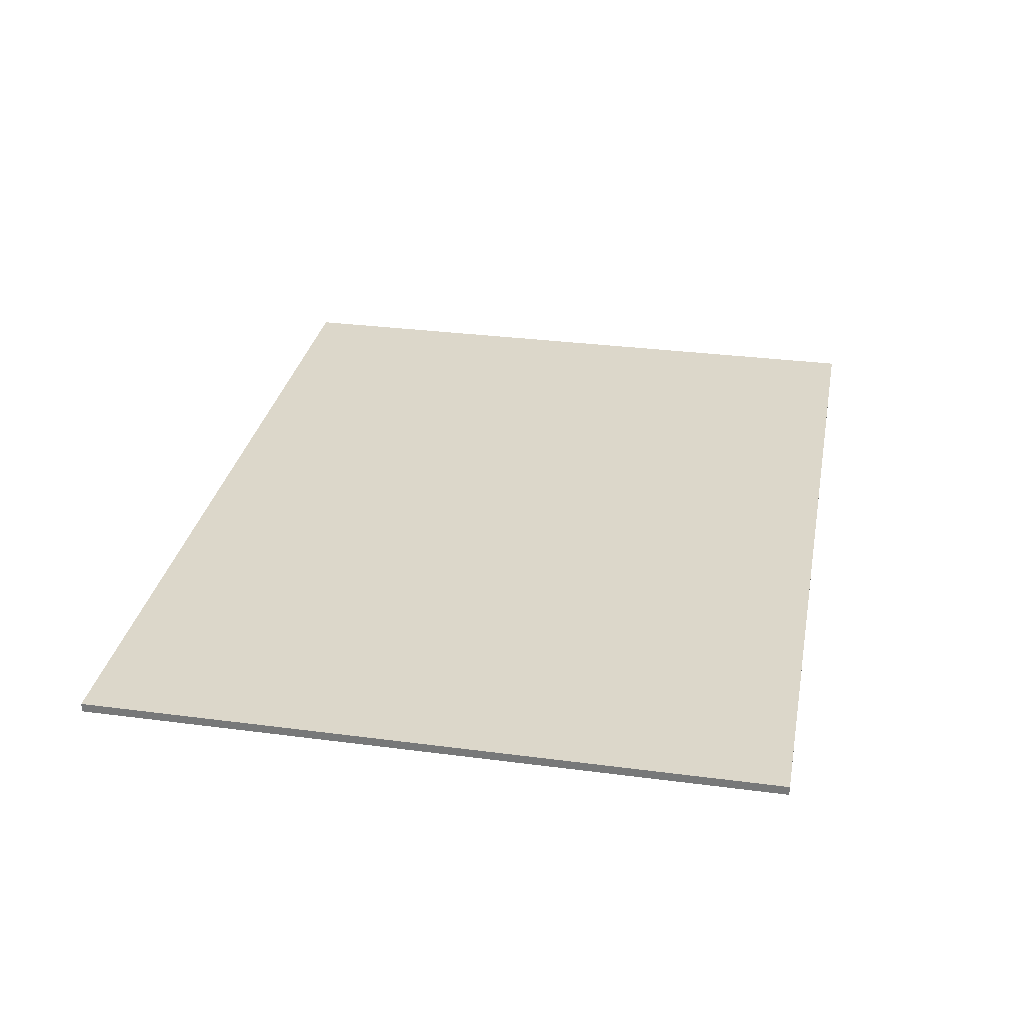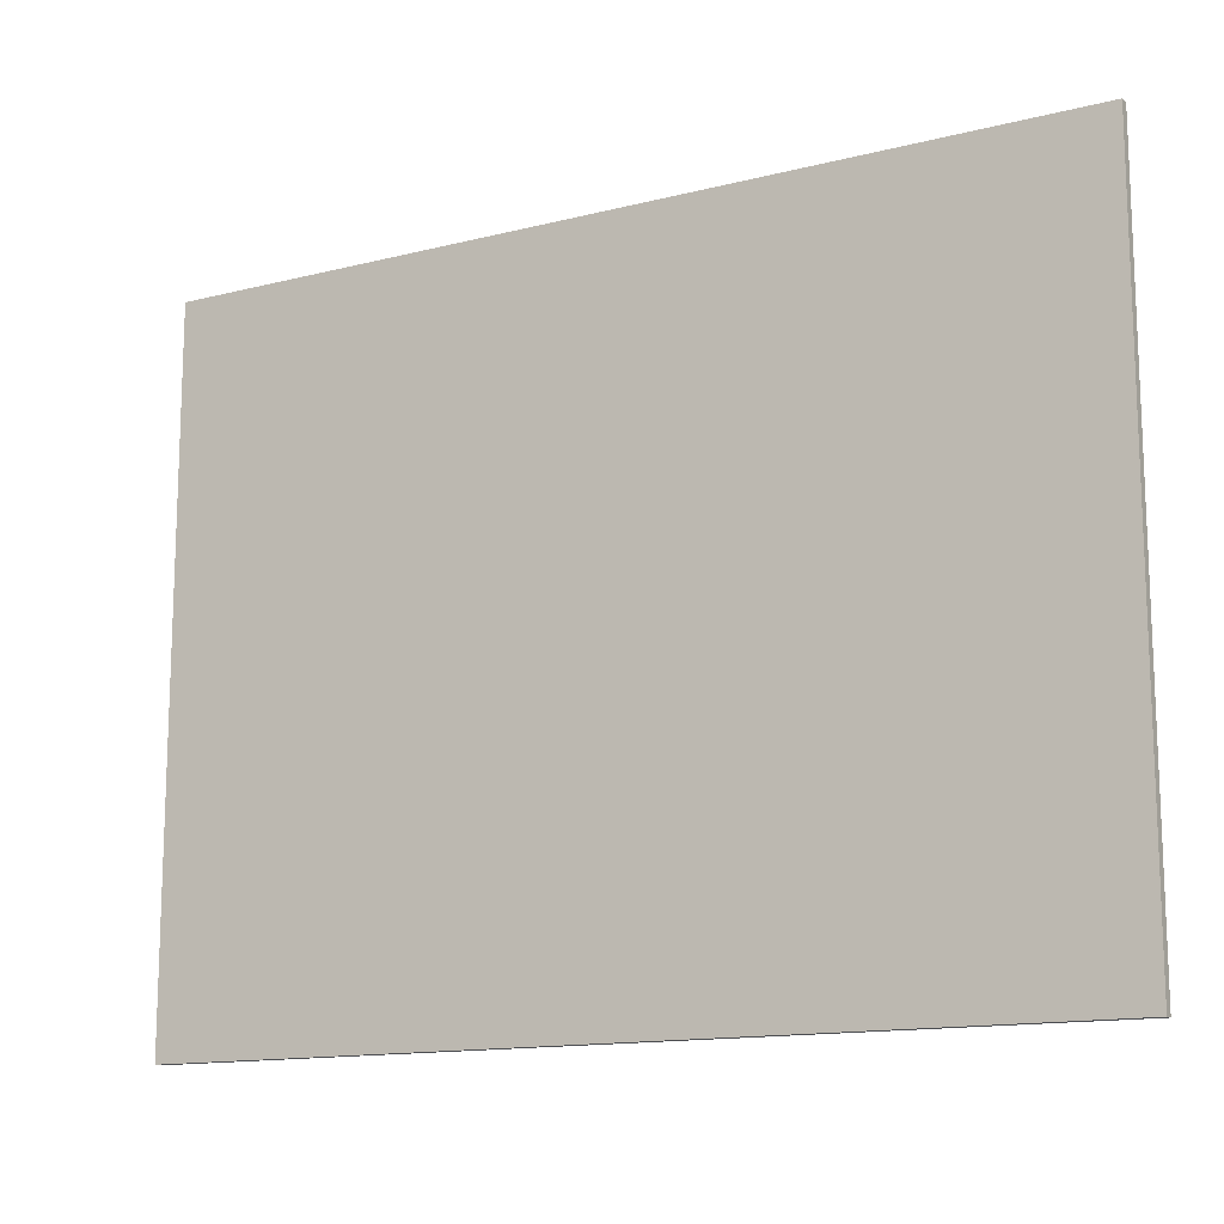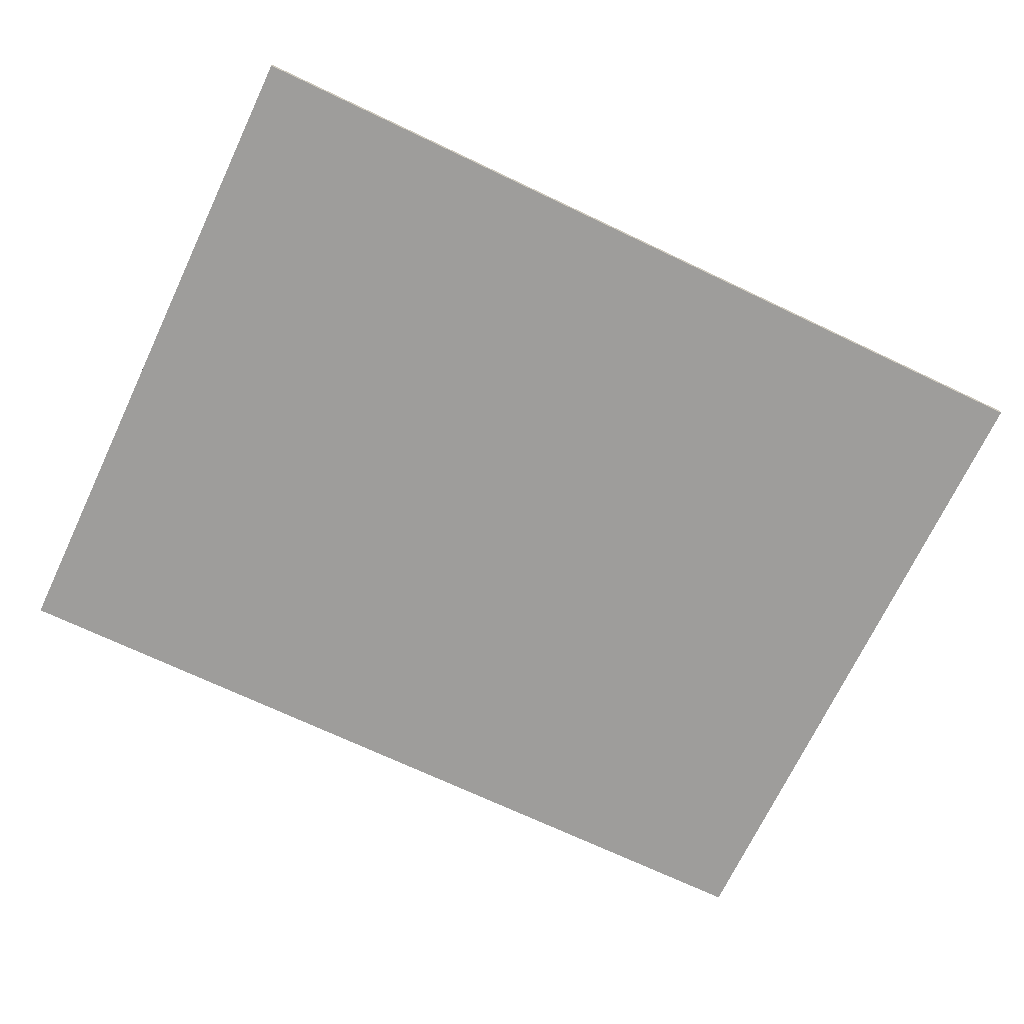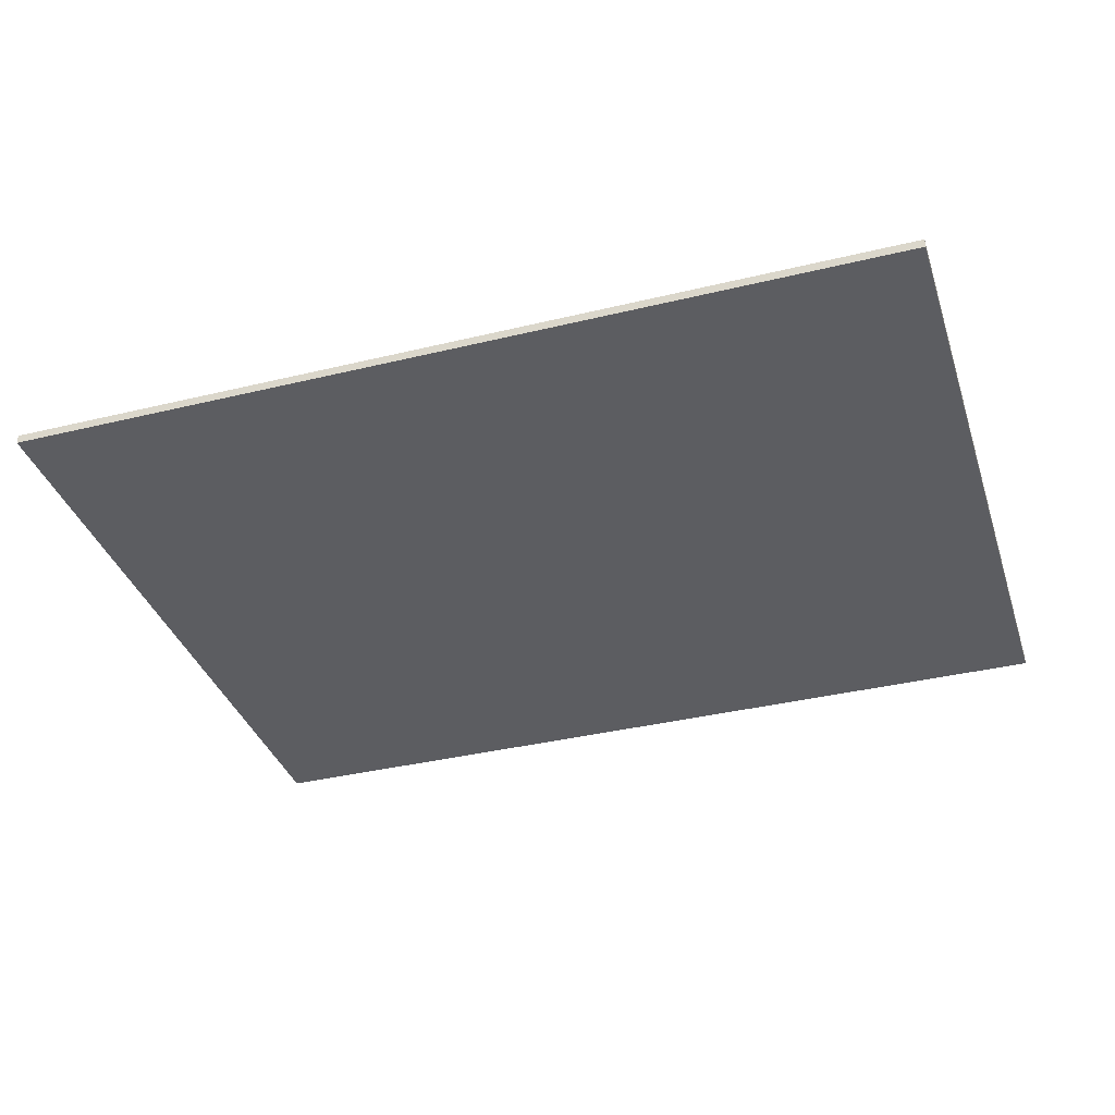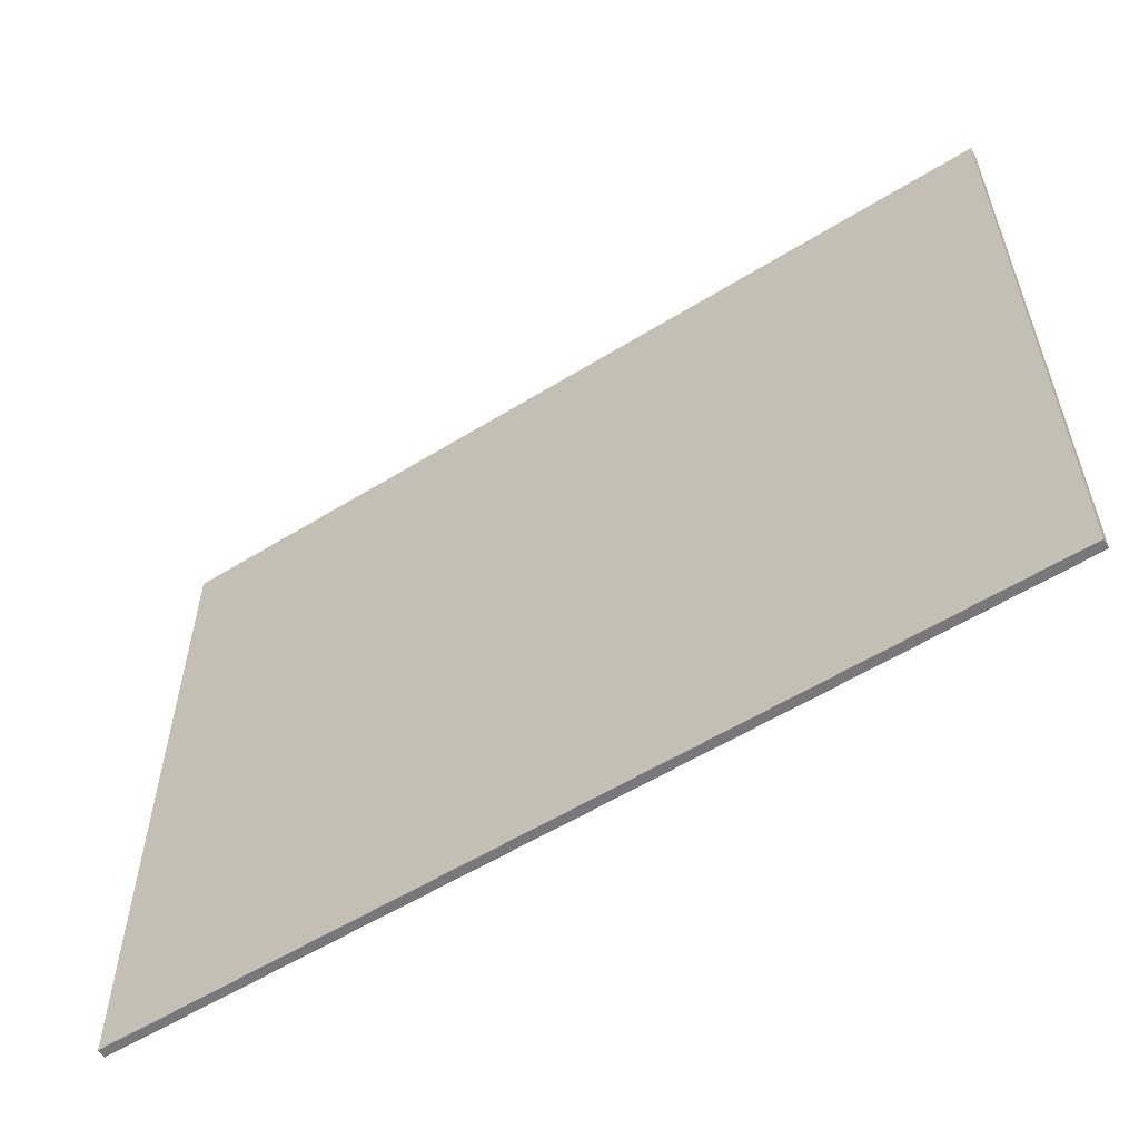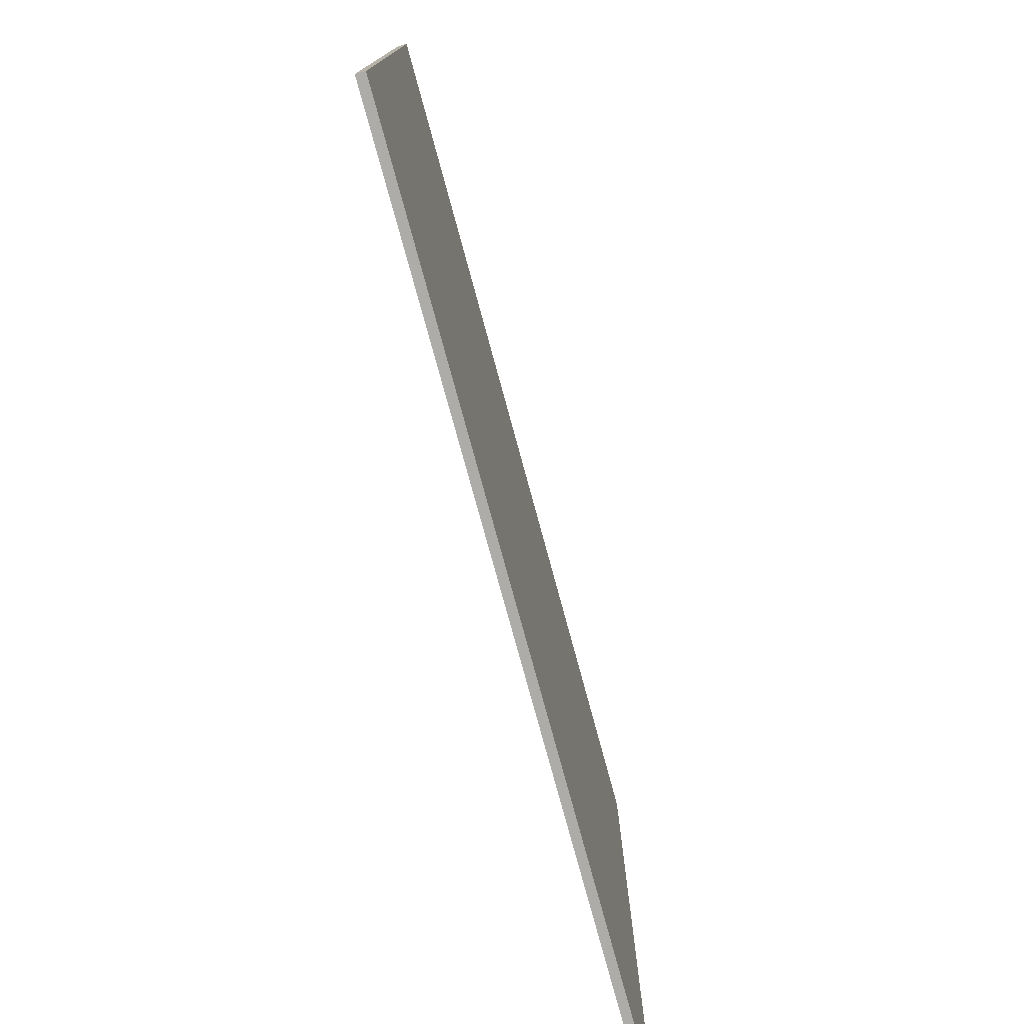
<metadata>
{"format":"obj","ext":"obj","renderer":"f3d","projection":"perspective","resolution":1024,"background":"white","views":[{"elev":30.8,"azim":-79.3,"up":"+Z"},{"elev":-13.8,"azim":29.6,"up":"+Y"},{"elev":-70.7,"azim":154.6,"up":"+Z"},{"elev":-36.5,"azim":17.5,"up":"+Z"},{"elev":-57.5,"azim":-147.3,"up":"+Y"},{"elev":-76.6,"azim":105.2,"up":"+Y"}]}
</metadata>
<code>
g Mesh1 Model
v 0 1.53 -2.256e-16
v 1.98 0 -0
v 0 0 -0
f 1 2 3
v 1.98 1.53 -2.256e-16
f 2 1 4
v 1.98 1.53 0.02
f 1 5 4
v 0 1.53 0.02
f 5 1 6
f 3 6 1
v 0 2.115e-18 0.02
f 6 3 7
f 2 7 3
v 1.98 2.115e-18 0.02
f 7 2 8
f 2 5 8
f 5 2 4
f 5 7 8
f 7 5 6

</code>
